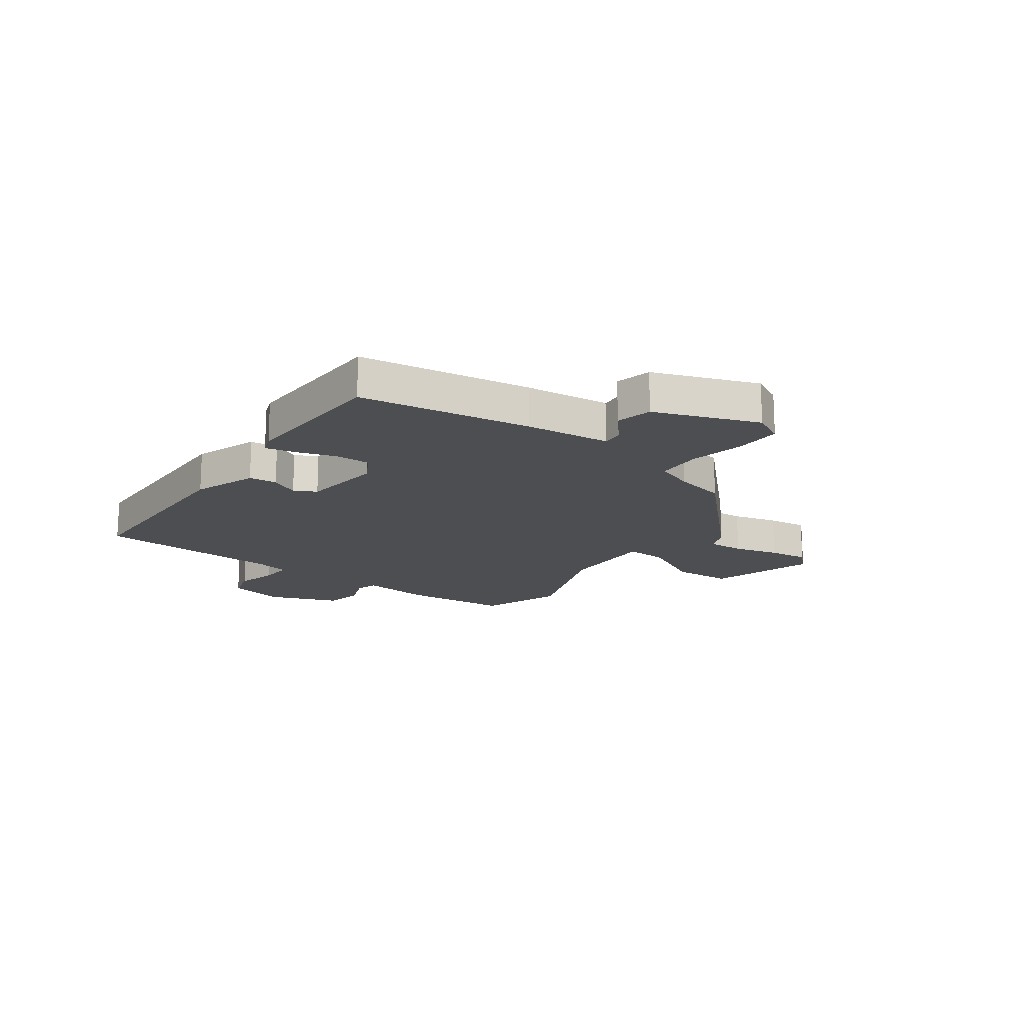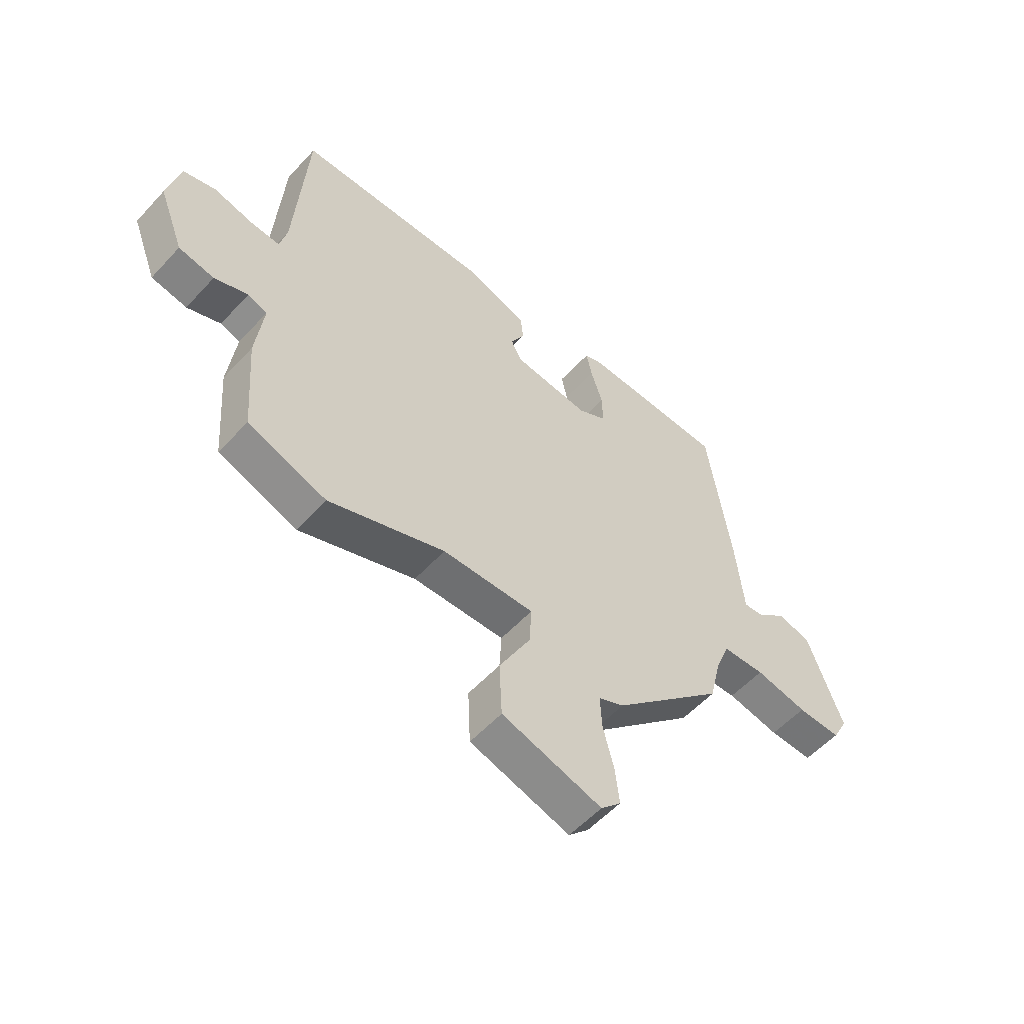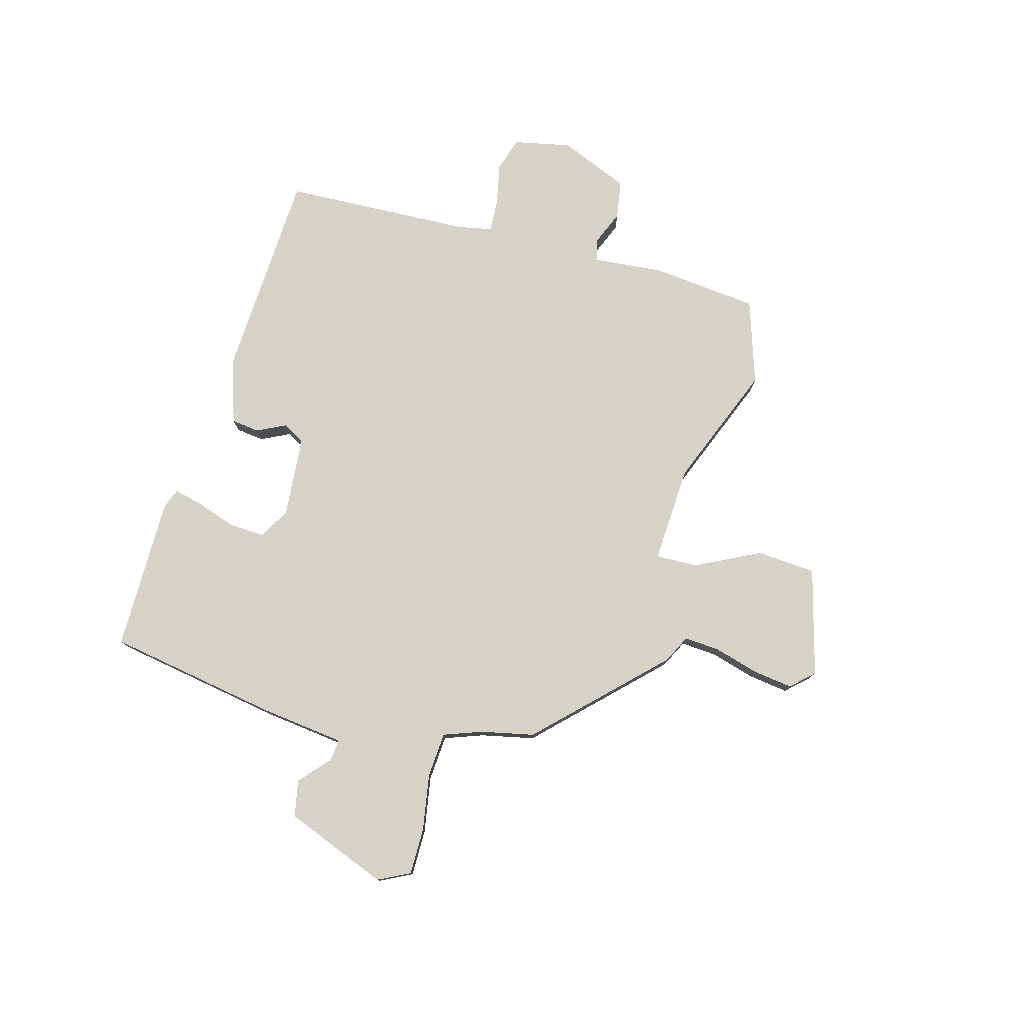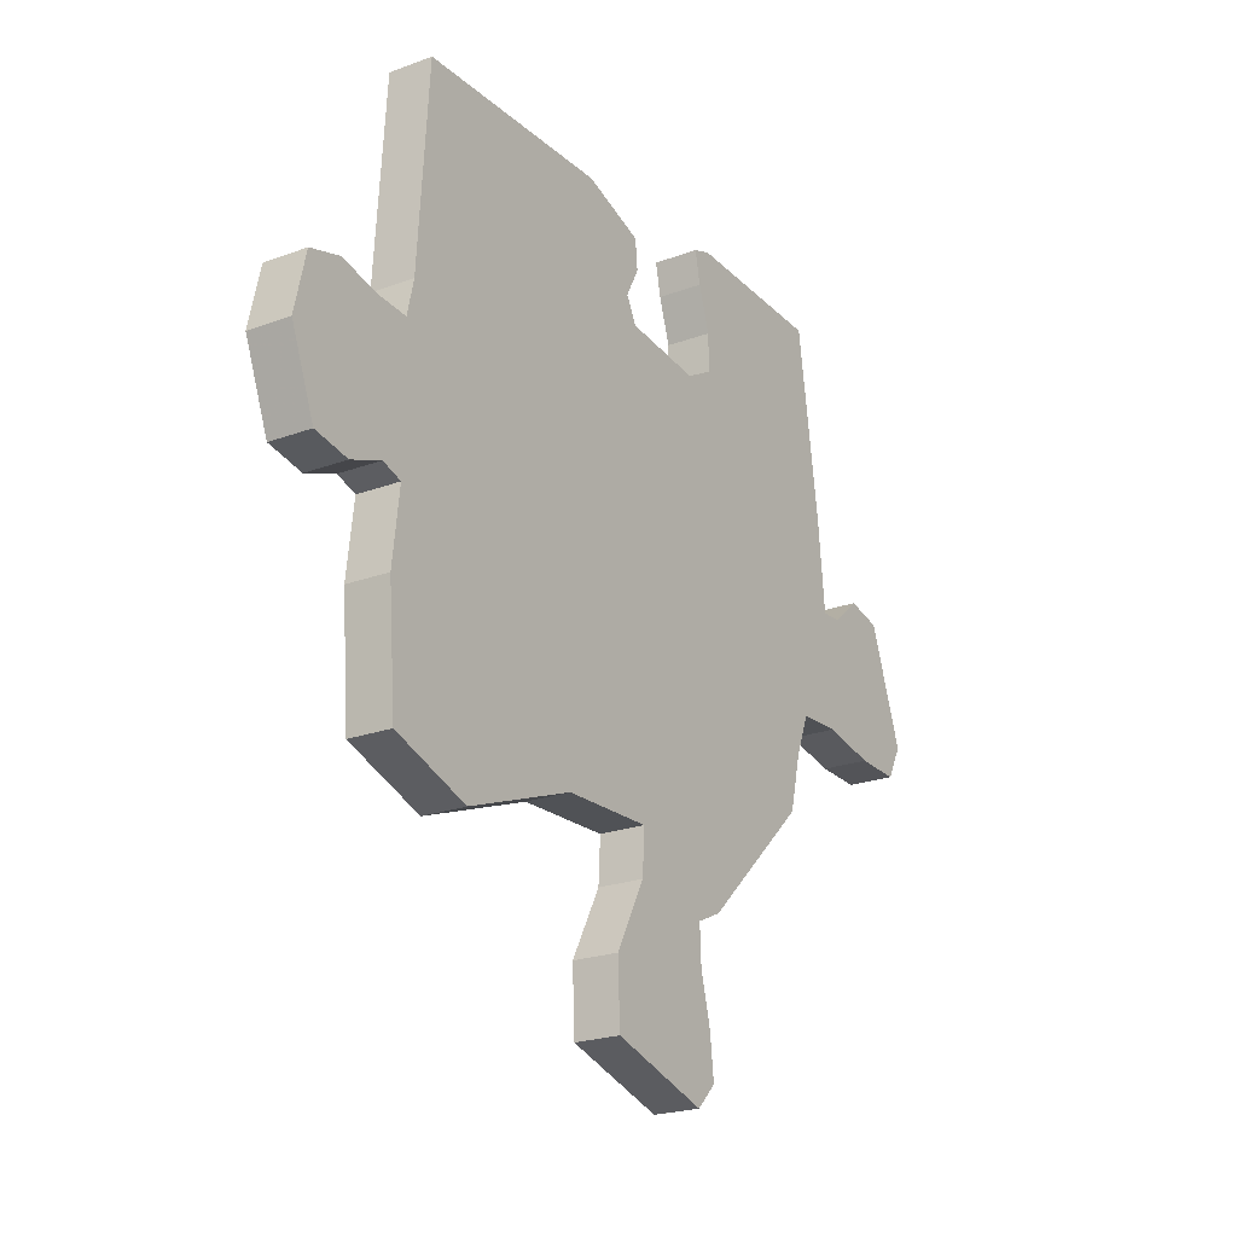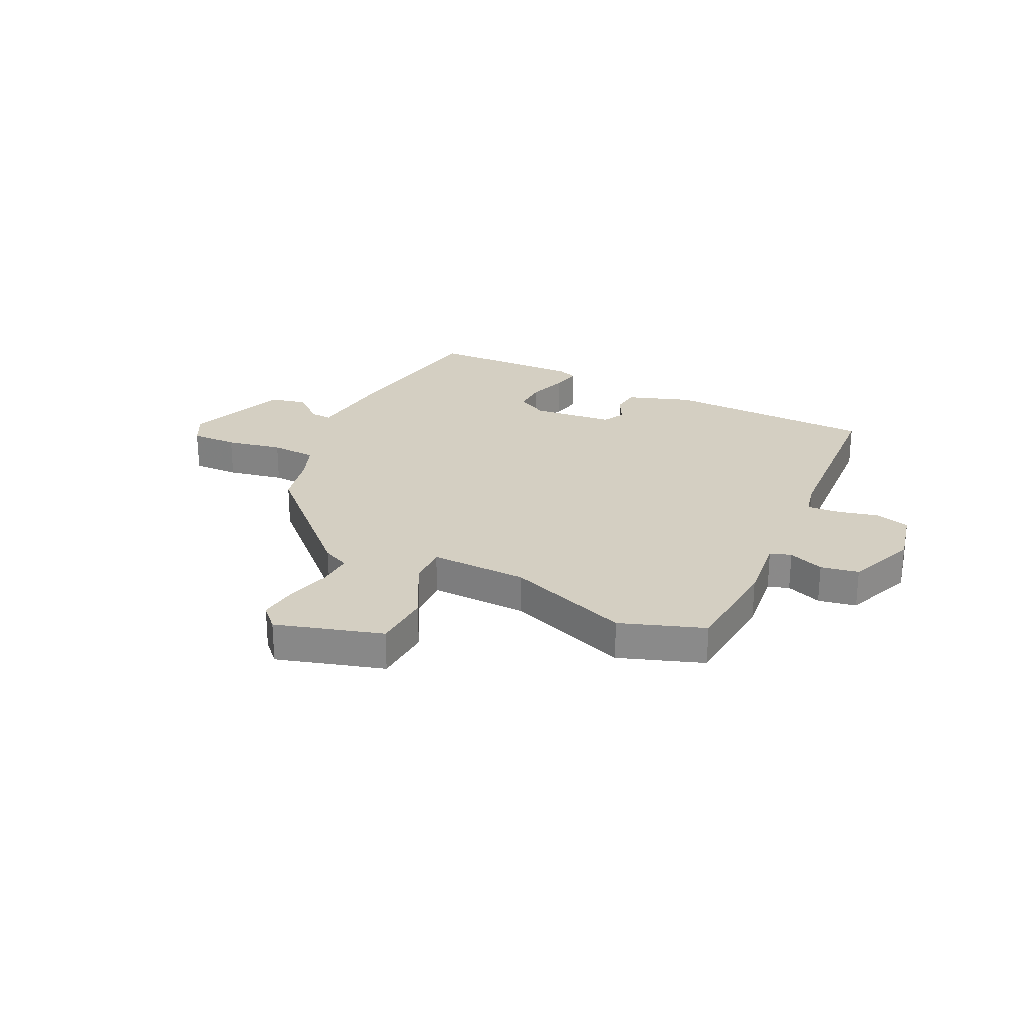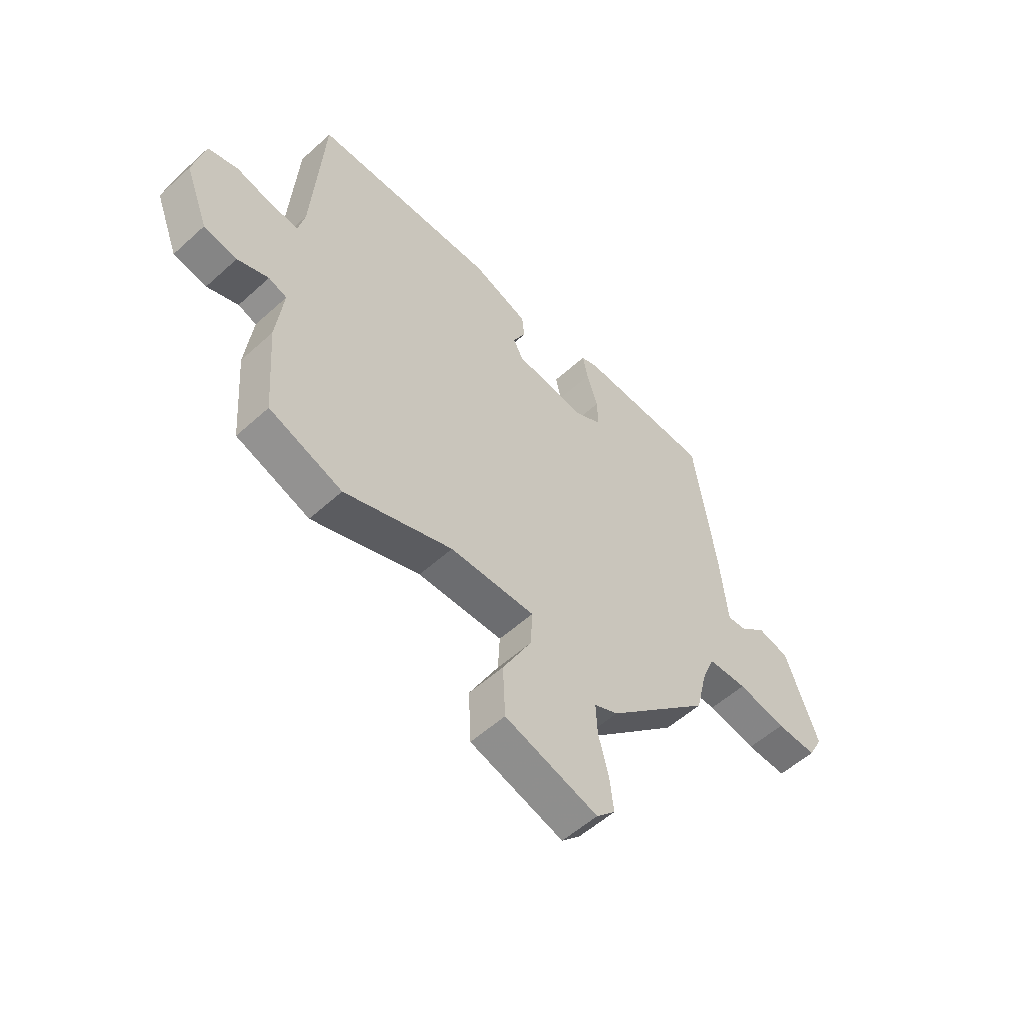
<metadata>
{"format":"obj","ext":"obj","renderer":"f3d","projection":"perspective","resolution":1024,"background":"white","views":[{"elev":-16.6,"azim":54.2,"up":"+Y"},{"elev":-55.6,"azim":-41.7,"up":"+Z"},{"elev":77.9,"azim":106.9,"up":"+Y"},{"elev":-22.4,"azim":-57.3,"up":"+Z"},{"elev":25.5,"azim":-153.9,"up":"+Y"},{"elev":-55.1,"azim":-46.3,"up":"+Z"}]}
</metadata>
<code>
v -0.371 0.07 -0.546
v -0.523 0.07 -0.492
v -0.538 0.07 -0.297
v -0.523 0.07 -0.171
v -0.561 0.07 -0.158
v -0.626 0.07 -0.183
v -0.695 0.07 -0.17
v -0.744 0.07 -0.043
v -0.72 0.07 0.061
v -0.657 0.07 0.079
v -0.582 0.07 0.061
v -0.523 0.07 0.057
v -0.509 0.07 0.118
v -0.486 0.07 0.461
v -0.103 0.07 0.471
v 0.014 0.07 0.43
v 0.019 0.07 0.379
v -0.008 0.07 0.327
v 0.013 0.07 0.287
v 0.162 0.07 0.271
v 0.218 0.07 0.302
v 0.217 0.07 0.366
v 0.194 0.07 0.438
v 0.183 0.07 0.492
v 0.219 0.07 0.505
v 0.5 0.07 0.498
v 0.545 0.07 0.186
v 0.56 0.07 0.032
v 0.599 0.07 0.035
v 0.656 0.07 0.083
v 0.722 0.07 0.068
v 0.79 0.07 -0.12
v 0.76 0.07 -0.177
v 0.675 0.07 -0.175
v 0.573 0.07 -0.155
v 0.49 0.07 -0.159
v 0.463 0.07 -0.228
v 0.44 0.07 -0.324
v 0.223 0.07 -0.533
v 0.173 0.07 -0.556
v 0.176 0.07 -0.621
v 0.197 0.07 -0.703
v 0.205 0.07 -0.775
v 0.166 0.07 -0.815
v -0.028 0.07 -0.757
v -0.033 0.07 -0.649
v 0.028 0.07 -0.534
v 0.032 0.07 -0.458
v -0.146 0.07 -0.463
v -0.371 0 -0.546
v -0.523 0 -0.492
v -0.538 0 -0.297
v -0.523 0 -0.171
v -0.561 0 -0.158
v -0.626 0 -0.183
v -0.695 0 -0.17
v -0.744 0 -0.043
v -0.72 0 0.061
v -0.657 0 0.079
v -0.582 0 0.061
v -0.523 0 0.057
v -0.509 0 0.118
v -0.486 0 0.461
v -0.103 0 0.471
v 0.014 0 0.43
v 0.019 0 0.379
v -0.008 0 0.327
v 0.013 0 0.287
v 0.162 0 0.271
v 0.218 0 0.302
v 0.217 0 0.366
v 0.194 0 0.438
v 0.183 0 0.492
v 0.219 0 0.505
v 0.5 0 0.498
v 0.545 0 0.186
v 0.56 0 0.032
v 0.599 0 0.035
v 0.656 0 0.083
v 0.722 0 0.068
v 0.79 0 -0.12
v 0.76 0 -0.177
v 0.675 0 -0.175
v 0.573 0 -0.155
v 0.49 0 -0.159
v 0.463 0 -0.228
v 0.44 0 -0.324
v 0.223 0 -0.533
v 0.173 0 -0.556
v 0.176 0 -0.621
v 0.197 0 -0.703
v 0.205 0 -0.775
v 0.166 0 -0.815
v -0.028 0 -0.757
v -0.033 0 -0.649
v 0.028 0 -0.534
v 0.032 0 -0.458
v -0.146 0 -0.463
f 44 45 46 47
f 44 47 48
f 41 42 43 44
f 40 41 44 48
f 37 38 39 40
f 36 37 40 48
f 32 33 34 35
f 32 35 36
f 29 30 31 32
f 28 29 32 36
f 22 23 24 25
f 21 22 25 26
f 15 16 17 18
f 13 14 15 18
f 12 13 18 19
f 8 9 10 11
f 8 11 12
f 5 6 7 8
f 4 5 8 12
f 1 2 3 4
f 49 1 4 12
f 21 26 27 28
f 20 21 28 36
f 20 36 48 49
f 12 19 20 49
f 96 95 94 93
f 97 96 93
f 93 92 91 90
f 97 93 90 89
f 89 88 87 86
f 97 89 86 85
f 84 83 82 81
f 85 84 81
f 81 80 79 78
f 85 81 78 77
f 74 73 72 71
f 75 74 71 70
f 67 66 65 64
f 67 64 63 62
f 68 67 62 61
f 60 59 58 57
f 61 60 57
f 57 56 55 54
f 61 57 54 53
f 53 52 51 50
f 61 53 50 98
f 77 76 75 70
f 85 77 70 69
f 98 97 85 69
f 98 69 68 61
f 1 50 51 2
f 2 51 52 3
f 3 52 53 4
f 4 53 54 5
f 5 54 55 6
f 6 55 56 7
f 7 56 57 8
f 8 57 58 9
f 9 58 59 10
f 10 59 60 11
f 11 60 61 12
f 12 61 62 13
f 13 62 63 14
f 14 63 64 15
f 15 64 65 16
f 16 65 66 17
f 17 66 67 18
f 18 67 68 19
f 19 68 69 20
f 20 69 70 21
f 21 70 71 22
f 22 71 72 23
f 23 72 73 24
f 24 73 74 25
f 25 74 75 26
f 26 75 76 27
f 27 76 77 28
f 28 77 78 29
f 29 78 79 30
f 30 79 80 31
f 31 80 81 32
f 32 81 82 33
f 33 82 83 34
f 34 83 84 35
f 35 84 85 36
f 36 85 86 37
f 37 86 87 38
f 38 87 88 39
f 39 88 89 40
f 40 89 90 41
f 41 90 91 42
f 42 91 92 43
f 43 92 93 44
f 44 93 94 45
f 45 94 95 46
f 46 95 96 47
f 47 96 97 48
f 48 97 98 49
f 49 98 50 1

</code>
